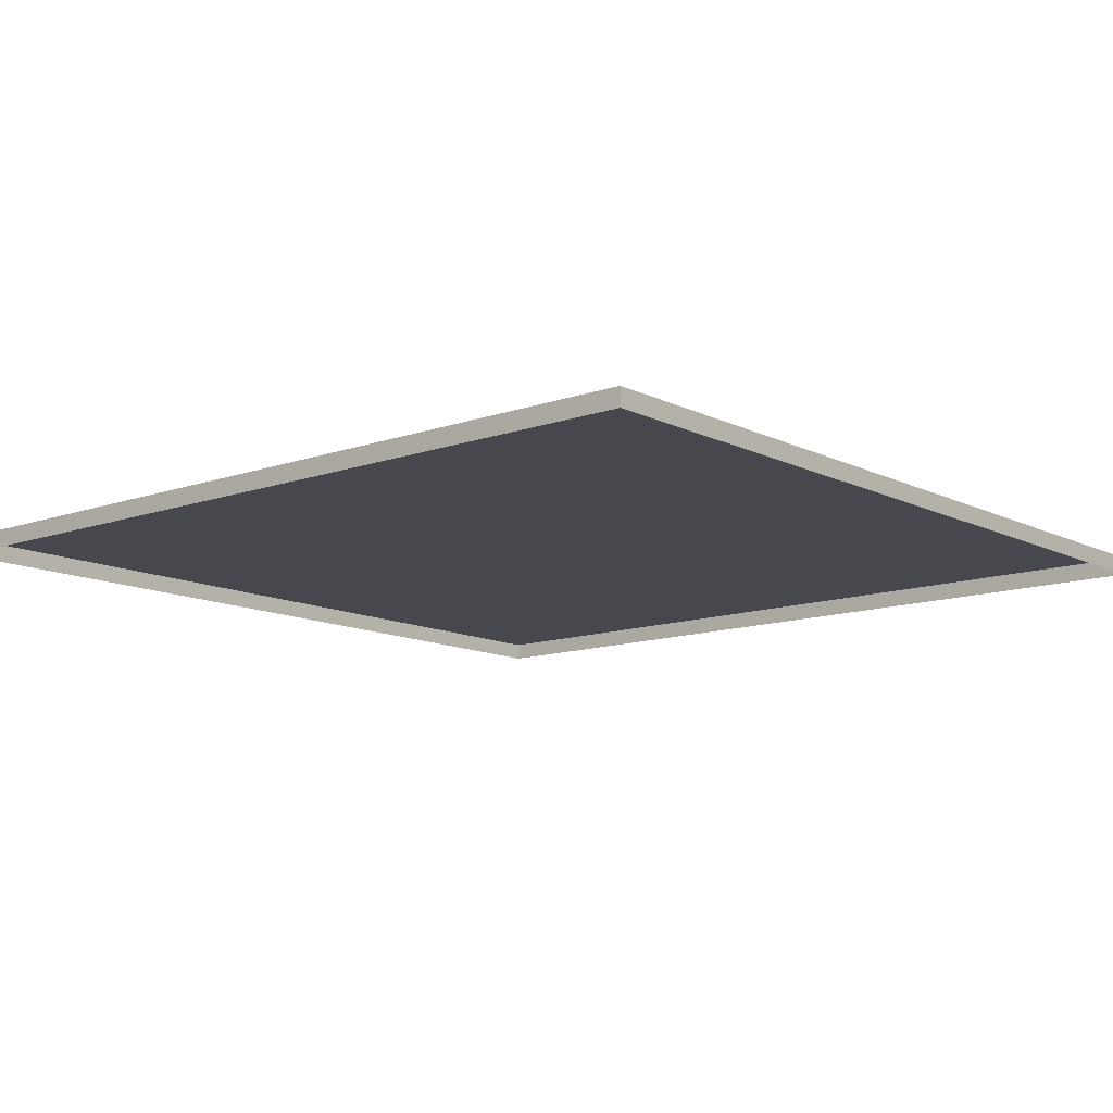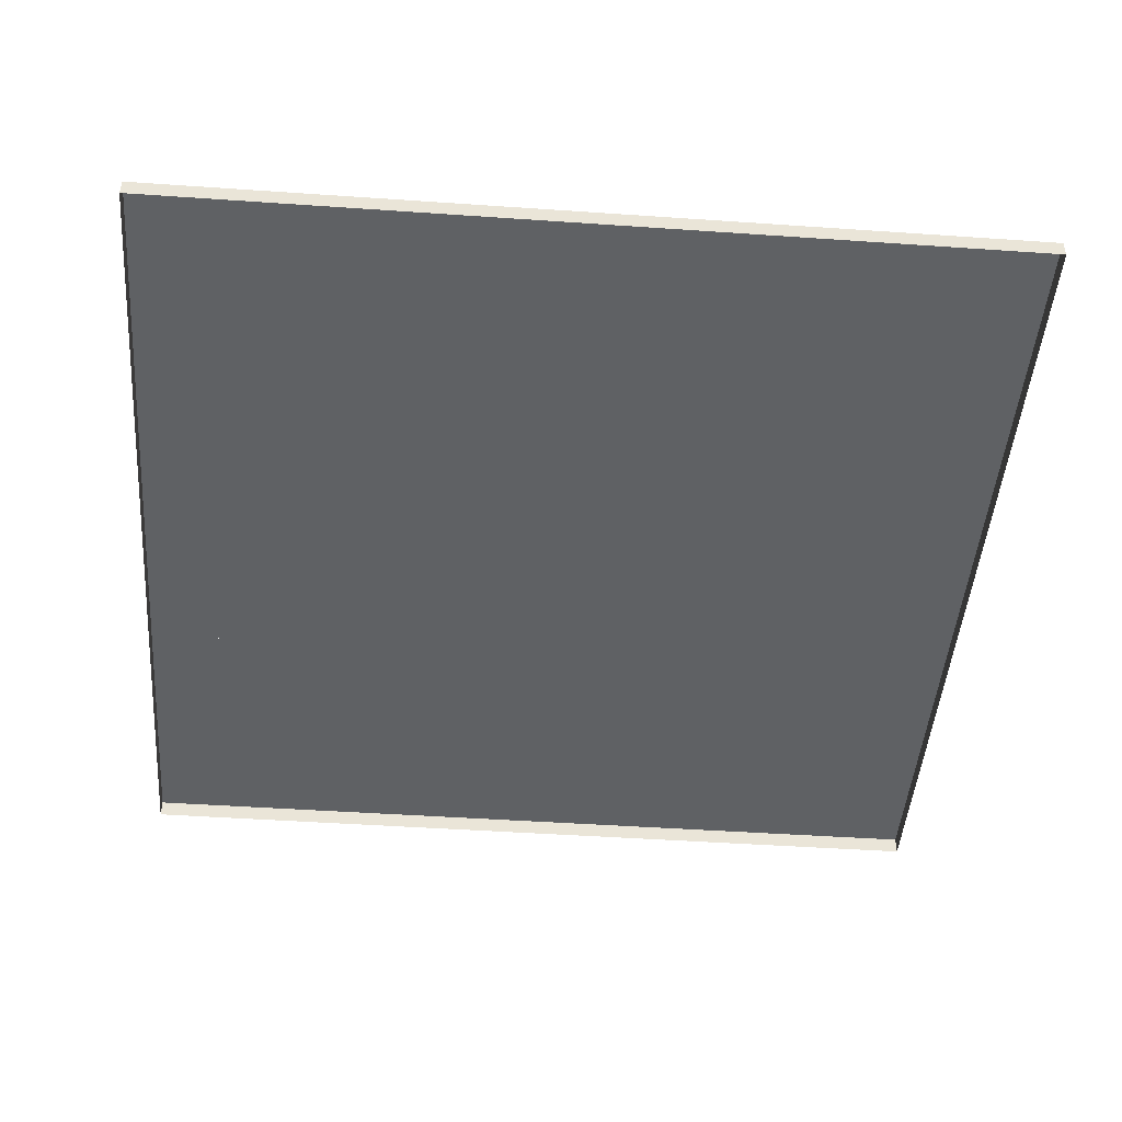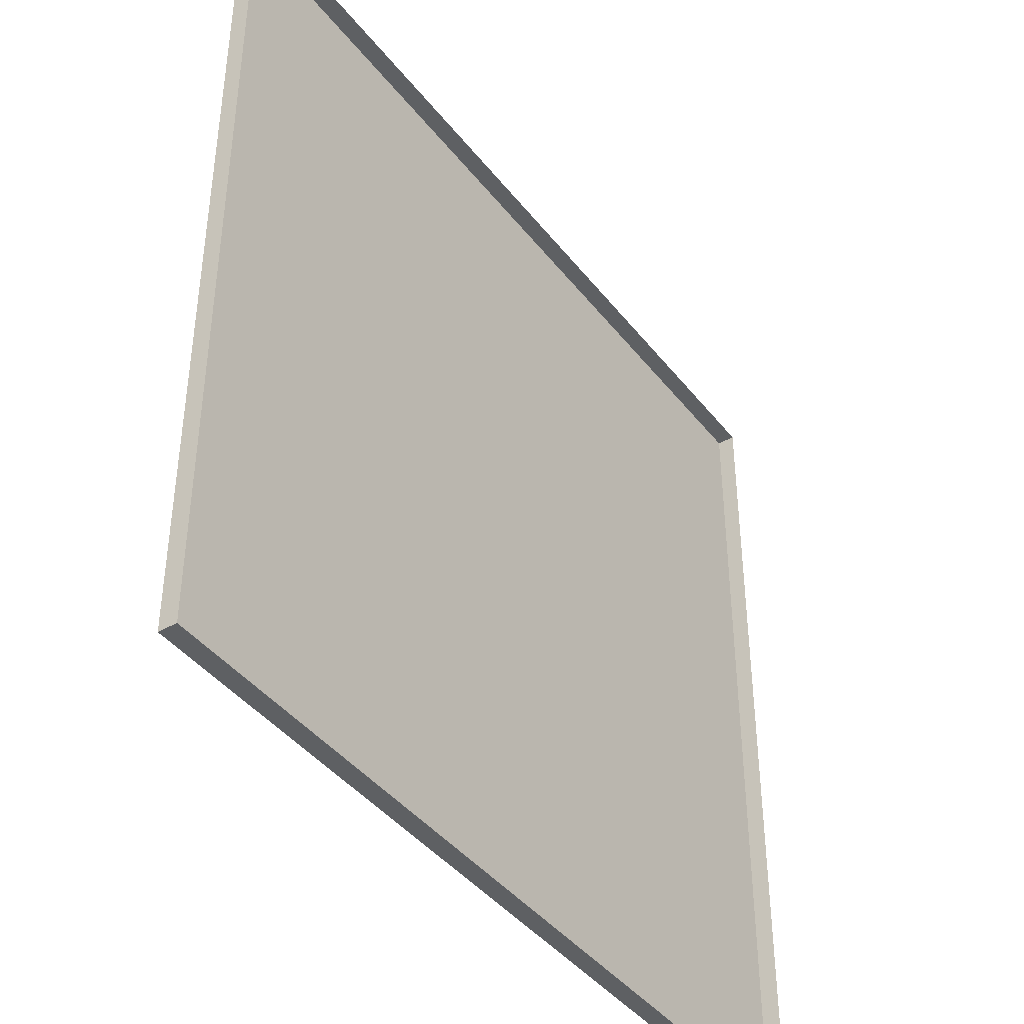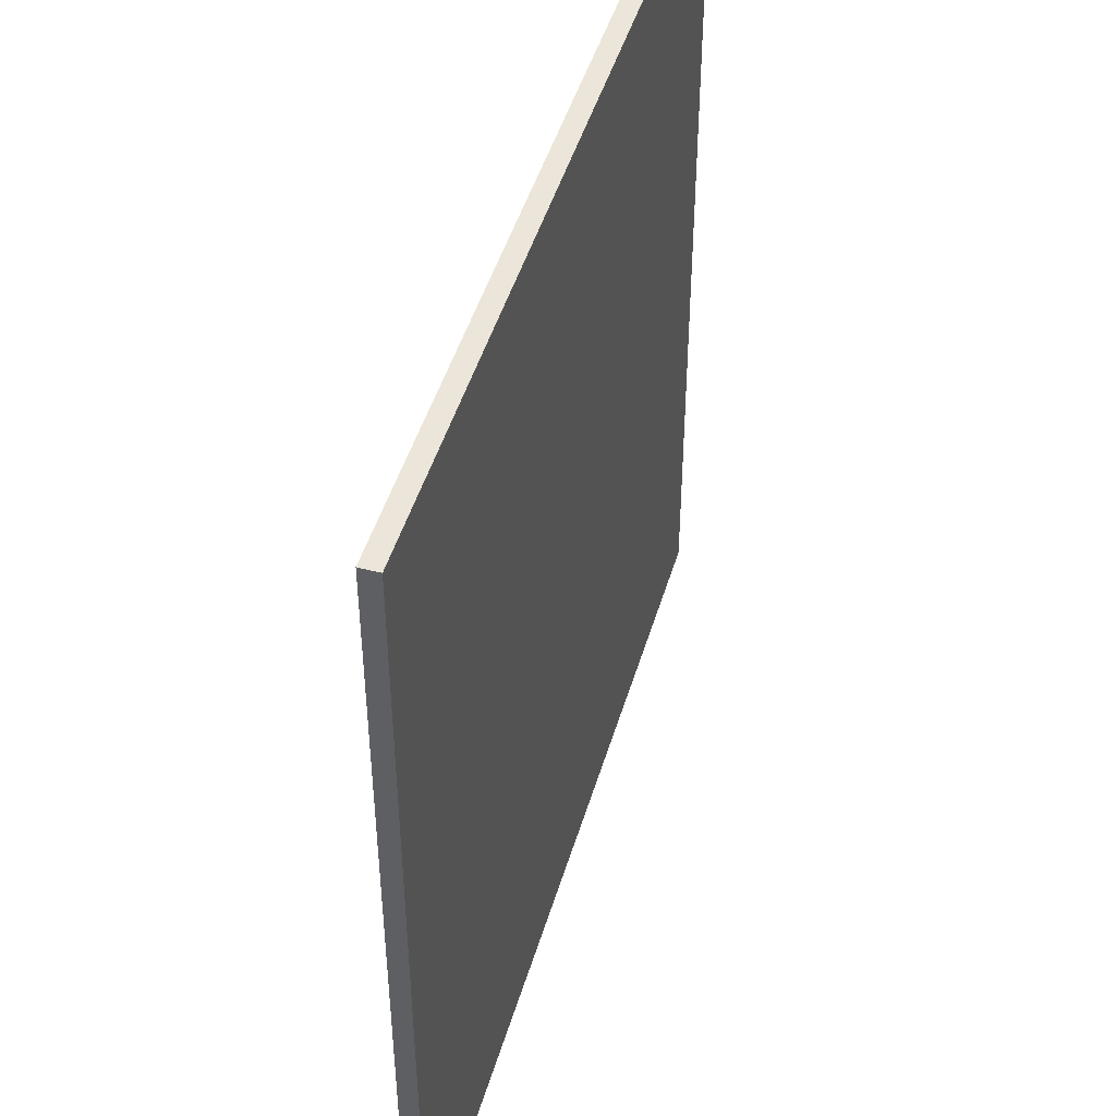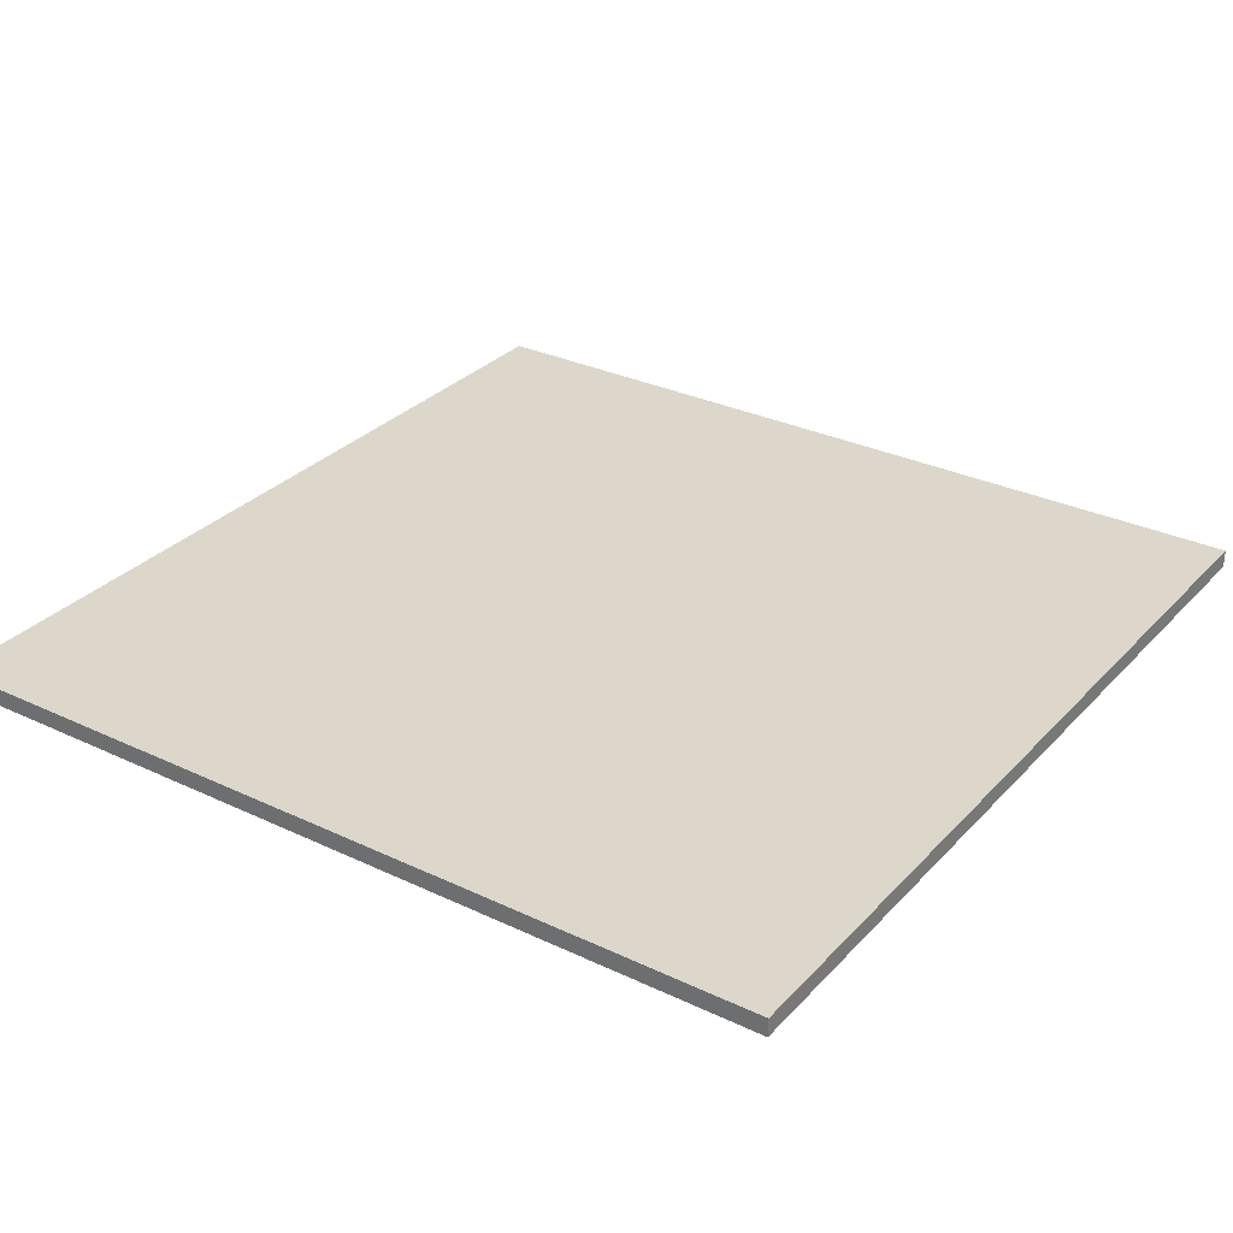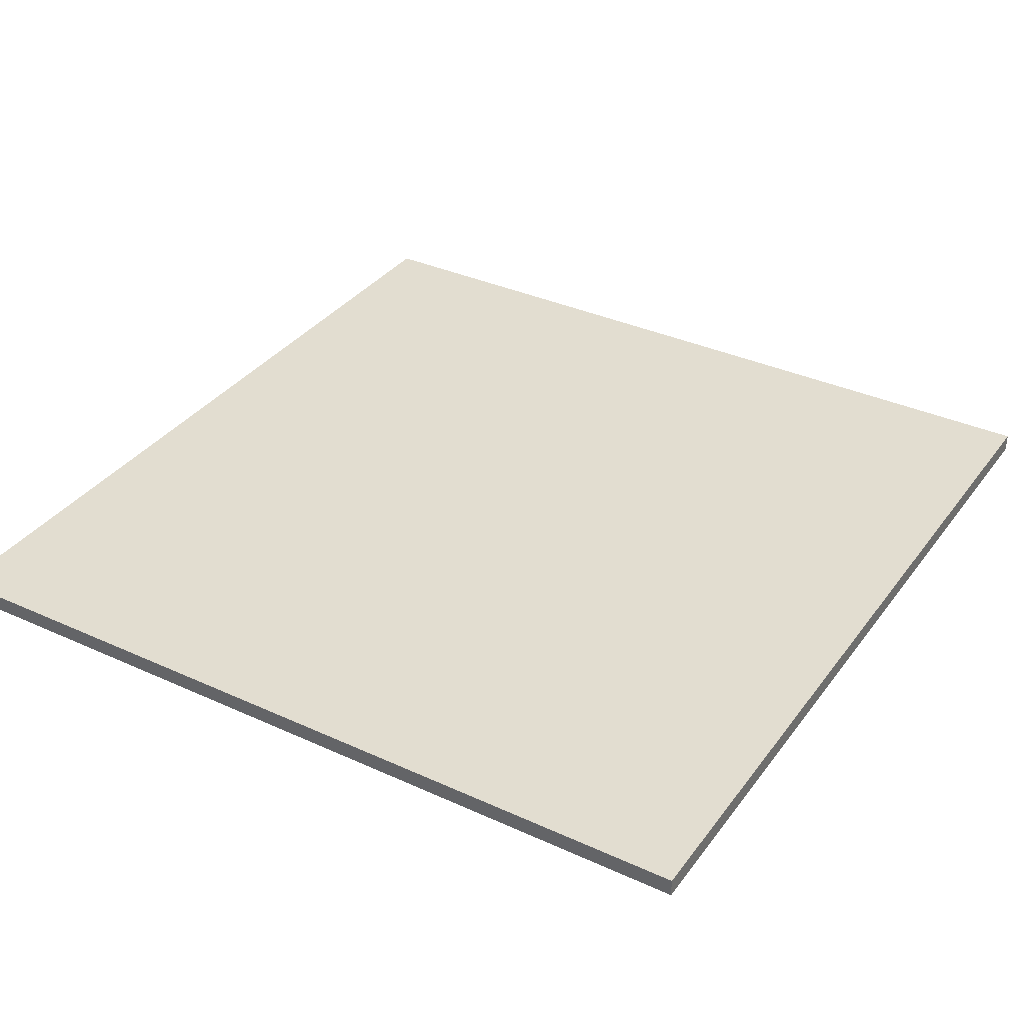
<metadata>
{"format":"obj","ext":"obj","renderer":"f3d","projection":"perspective","resolution":1024,"background":"white","views":[{"elev":-11.9,"azim":40.3,"up":"+Z"},{"elev":-46.5,"azim":-4.5,"up":"+Z"},{"elev":-42.1,"azim":124.7,"up":"+Y"},{"elev":46.9,"azim":-73.8,"up":"+Y"},{"elev":30.5,"azim":-145.6,"up":"+Z"},{"elev":35.1,"azim":31.3,"up":"+Z"}]}
</metadata>
<code>
g
v  2296 -1888 0
v  2500 -1890 -2.3e-05
v  2500 -256.8 -3.1e-05
v  2296 -256.4 0
v  2500 -2500 -3.8e-05
v  2500 -1890 -2.3e-05
v  1889 -2500 0
v  -2500 -2500 -3.6e-05
v  -1888 -2500 1.5e-05
v  -2500 -1890 -4.2e-05
v  -2045 -2139 0
v  -2296 -1888 0
v  2296 -1888 0
v  2045 -2139 0
v  -2500 -256.8 -1.8e-05
v  -2500 -1890 -4.2e-05
v  -2296 -1888 0
v  -2296 -256.4 0
v  -1888 -2296 0
v  1888 -2296 0
v  2045 -2139 0
v  1573 -2139 8e-06
v  1888 -2296 0
v  -2296 256.4 0
v  -2500 256.6 -3.4e-05
v  2296 256.4 0
v  1564 256.4 1e-05
v  1564 -256.4 1e-05
v  1564 -256.4 1e-05
v  2296 -256.4 0
v  2500 256.8 -1e-05
v  2296 256.4 0
v  -1494 -256.4 1e-05
v  -1568 -256.4 1e-05
v  -1567 -2139 1e-05
v  -1494 -2139 1e-05
v  -729.7 -256.4 1e-05
v  -800 -256.4 1e-05
v  -800 -2139 1e-05
v  -729 -2139 1e-05
v  800.2 -256.4 1e-05
v  728.1 -256.4 1e-05
v  730.3 -2139 1e-05
v  804.5 -2139 1e-05
v  1564 -256.4 1e-05
v  1494 -256.4 1e-05
v  1493 -2139 8e-06
v  1573 -2139 8e-06
v  2296 1888 0
v  2296 256.4 0
v  2500 256.8 -1e-05
v  2500 1890 -3.4e-05
v  2500 2500 -4.6e-05
v  1888 2500 0
v  2500 1890 -3.4e-05
v  -2500 2500 -3.2e-05
v  -2500 1890 -2.7e-05
v  -1889 2500 -8e-06
v  -2296 1888 0
v  -2045 2139 0
v  2296 1888 0
v  2045 2139 0
v  -2500 256.6 -3.4e-05
v  -2296 256.4 0
v  -2296 1888 0
v  -2500 1890 -2.7e-05
v  -1888 2296 0
v  1888 2296 0
v  2045 2139 0
v  1888 2296 0
v  1569 2139 1e-05
v  -1494 256.4 1e-05
v  -1494 2139 8e-06
v  -1571 2139 8e-06
v  -1568 256.4 1e-05
v  -729.7 256.4 1e-05
v  -729.1 2139 1e-05
v  -802.1 2139 1e-05
v  -800 256.4 1e-05
v  35.85 256.4 1.3e-05
v  37.29 2139 1e-05
v  -36.32 2139 1e-05
v  -35.85 256.4 1.3e-05
v  800.2 256.4 1e-05
v  803.1 2139 1e-05
v  729.1 2139 1e-05
v  728.1 256.4 1e-05
v  1564 256.4 1e-05
v  1569 2139 1e-05
v  1495 2139 1e-05
v  1494 256.4 1e-05
v  -729.7 -256.4 1e-05
v  -729 -2139 1e-05
v  730.3 -2139 1e-05
v  728.1 -256.4 1e-05
v  -729.1 2139 1e-05
v  -729.7 256.4 1e-05
v  -35.85 256.4 1.3e-05
v  -36.32 2139 1e-05
v  728.1 256.4 1e-05
v  729.1 2139 1e-05
v  37.29 2139 1e-05
v  35.85 256.4 1.3e-05
v  -2296 -256.4 0
v  -2296 -1888 0
v  -2045 -2139 0
v  -1567 -2139 1e-05
v  -1568 -256.4 1e-05
v  -1494 -256.4 1e-05
v  -1494 -2139 1e-05
v  -800 -2139 1e-05
v  -800 -256.4 1e-05
v  800.2 -256.4 1e-05
v  804.5 -2139 1e-05
v  1493 -2139 8e-06
v  1494 -256.4 1e-05
v  2296 -256.4 0
v  1564 -256.4 1e-05
v  1573 -2139 8e-06
v  2045 -2139 0
v  2296 -1888 0
v  2296 256.4 0
v  2296 1888 0
v  2045 2139 0
v  1569 2139 1e-05
v  1564 256.4 1e-05
v  803.1 2139 1e-05
v  800.2 256.4 1e-05
v  1494 256.4 1e-05
v  1495 2139 1e-05
v  -2296 256.4 0
v  -1568 256.4 1e-05
v  -1571 2139 8e-06
v  -2045 2139 0
v  -2296 1888 0
v  -1494 2139 8e-06
v  -1494 256.4 1e-05
v  -800 256.4 1e-05
v  -802.1 2139 1e-05
v  1494 256.4 1e-05
v  1494 -256.4 1e-05
v  1564 -256.4 1e-05
v  1564 256.4 1e-05
v  800.2 256.4 1e-05
v  800.2 -256.4 1e-05
v  728.1 256.4 1e-05
v  728.1 -256.4 1e-05
v  -35.85 256.4 1.3e-05
v  -729.7 256.4 1e-05
v  -729.7 -256.4 1e-05
v  -800 256.4 1e-05
v  -800 -256.4 1e-05
v  -1494 256.4 1e-05
v  -1494 -256.4 1e-05
v  -1568 256.4 1e-05
v  -1568 -256.4 1e-05
v  -2296 256.4 0
v  -2296 -256.4 0
v  1573 -2139 8e-06
v  1493 -2139 8e-06
v  804.5 -2139 1e-05
v  730.3 -2139 1e-05
v  -729 -2139 1e-05
v  -1888 -2296 0
v  1889 -2500 0
v  1888 -2296 0
v  -1888 -2296 0
v  -1888 -2500 1.5e-05
v  -800 -2139 1e-05
v  -1888 -2296 0
v  -1494 -2139 1e-05
v  -1567 -2139 1e-05
v  -2045 -2139 0
v  -1888 2296 0
v  -2045 2139 0
v  -1571 2139 8e-06
v  -1494 2139 8e-06
v  -1888 2296 0
v  -802.1 2139 1e-05
v  -729.1 2139 1e-05
v  -36.32 2139 1e-05
v  1888 2296 0
v  1888 2500 0
v  -1889 2500 -8e-06
v  -1888 2296 0
v  37.29 2139 1e-05
v  1888 2296 0
v  729.1 2139 1e-05
v  803.1 2139 1e-05
v  1495 2139 1e-05
v  35.85 256.4 1.3e-05
g suelo_base_14
f 1 2 3
f 3 4 1
f 5 6 7
f 8 9 10
f 9 11 12
f 12 10 9
f 7 6 13
f 13 14 7
f 15 16 17
f 17 18 15
f 19 11 9
f 7 14 20
f 21 22 23
f 15 18 24
f 24 25 15
f 26 27 28
f 29 30 26
f 4 3 31
f 31 32 4
f 33 34 35
f 35 36 33
f 37 38 39
f 39 40 37
f 41 42 43
f 43 44 41
f 45 46 47
f 47 48 45
f 49 50 51
f 51 52 49
f 53 54 55
f 56 57 58
f 58 57 59
f 59 60 58
f 61 55 54
f 54 62 61
f 63 64 65
f 65 66 63
f 67 58 60
f 54 68 62
f 69 70 71
f 72 73 74
f 74 75 72
f 76 77 78
f 78 79 76
f 80 81 82
f 82 83 80
f 84 85 86
f 86 87 84
f 88 89 90
f 90 91 88
f 92 93 94
f 94 95 92
f 96 97 98
f 98 99 96
f 100 101 102
f 102 103 100
f 104 105 106
f 104 106 107
f 104 107 108
f 109 110 111
f 111 112 109
f 113 114 115
f 115 116 113
f 117 118 119
f 117 119 120
f 117 120 121
f 122 123 124
f 122 124 125
f 122 125 126
f 127 128 129
f 129 130 127
f 131 132 133
f 131 133 134
f 131 134 135
f 136 137 138
f 138 139 136
f 140 141 142
f 142 143 140
f 141 140 144
f 144 145 141
f 145 144 146
f 146 147 145
f 148 149 150
f 148 150 147
f 150 149 151
f 151 152 150
f 152 151 153
f 153 154 152
f 154 153 155
f 155 156 154
f 156 155 157
f 157 158 156
f 159 160 23
f 160 161 23
f 161 162 23
f 23 162 163
f 163 164 23
f 165 166 167
f 167 168 165
f 163 169 164
f 170 164 169
f 169 171 170
f 171 172 170
f 172 173 170
f 174 175 176
f 174 176 177
f 178 177 179
f 178 179 180
f 178 180 181
f 182 183 184
f 184 185 182
f 178 181 186
f 186 187 178
f 187 186 188
f 187 188 189
f 70 187 189
f 70 190 71
f 189 190 70
f 147 191 148
f 147 146 191
g
v  -2500 -256.8 -1.8e-05
v  -2500 256.6 -3.4e-05
v  -2500 1890 -2.7e-05
v  -3000 -2500 0
v  -3000 -3000 0
v  -2500 -2500 -3.6e-05
v  -2500 1890 -2.7e-05
v  -2500 2500 -3.2e-05
v  -3000 2500 -3.1e-05
v  2500 2500 -4.6e-05
v  3000 2500 -6.1e-05
v  3000 3000 -3.1e-05
v  2500 -2500 -3.8e-05
v  3000 -2500 0
v  2500 -1890 -2.3e-05
v  3000 -3000 0
v  3000 -2500 0
v  2500 -2500 -3.8e-05
v  1889 -2500 0
v  -1888 -2500 1.5e-05
v  -3000 -2500 0
v  -2500 -2500 -3.6e-05
v  -2500 -1890 -4.2e-05
v  -2500 256.9 0
v  -3000 3000 0
v  -3000 2500 -3.1e-05
v  -2500 2500 -3.2e-05
v  -1889 2500 -8e-06
v  1888 2500 0
v  3000 2500 -6.1e-05
v  2500 2500 -4.6e-05
v  2500 1890 -3.4e-05
v  2500 256.8 -1e-05
v  2500 -256.8 -3.1e-05
v  -2500 -256.8 -1.8e-05
v  -3000 -3000 0
v  -3000 -2500 0
v  -3000 -2500 -125
v  -3000 -3000 -125
v  3000 -3000 0
v  -3000 -3000 0
v  -3000 -3000 -125
v  -3000 -3000 -125
v  3000 -3000 -125
v  3000 -3000 0
v  3000 -2500 0
v  3000 -3000 0
v  3000 -3000 -125
v  3000 -3000 -125
v  3000 -2500 -125
v  3000 -2500 0
v  -3000 -2500 0
v  -3000 2500 -3.1e-05
v  -3000 2500 -125
v  -3000 2500 -125
v  -3000 -2500 -125
v  -3000 -2500 0
v  -3000 2500 -3.1e-05
v  -3000 3000 0
v  -3000 3000 -125
v  -3000 2500 -125
v  3000 3000 -3.1e-05
v  3000 2500 -6.1e-05
v  3000 2500 -125
v  3000 3000 -125
v  -3000 3000 0
v  3000 3000 -3.1e-05
v  3000 3000 -125
v  3000 3000 -125
v  -3000 3000 -125
v  -3000 3000 0
v  3000 2500 -6.1e-05
v  3000 -2500 0
v  3000 -2500 -125
v  3000 -2500 -125
v  3000 2500 -125
v  3000 2500 -6.1e-05
g suelo_base_14_2
f 192 193 194
f 195 196 197
f 198 199 200
f 201 202 203
f 204 205 206
f 207 208 209
f 207 209 210
f 196 207 210
f 196 211 197
f 210 211 196
f 212 213 214
f 200 215 198
f 215 200 212
f 216 217 218
f 216 218 219
f 203 220 201
f 216 219 220
f 220 203 216
f 221 222 223
f 205 221 224
f 221 223 224
f 224 225 205
f 205 225 206
f 212 214 226
f 212 226 215
f 227 228 229
f 229 230 227
f 231 232 233
f 234 235 236
f 237 238 239
f 240 241 242
f 243 244 245
f 246 247 248
f 249 250 251
f 251 252 249
f 253 254 255
f 255 256 253
f 257 258 259
f 260 261 262
f 263 264 265
f 266 267 268
g

</code>
